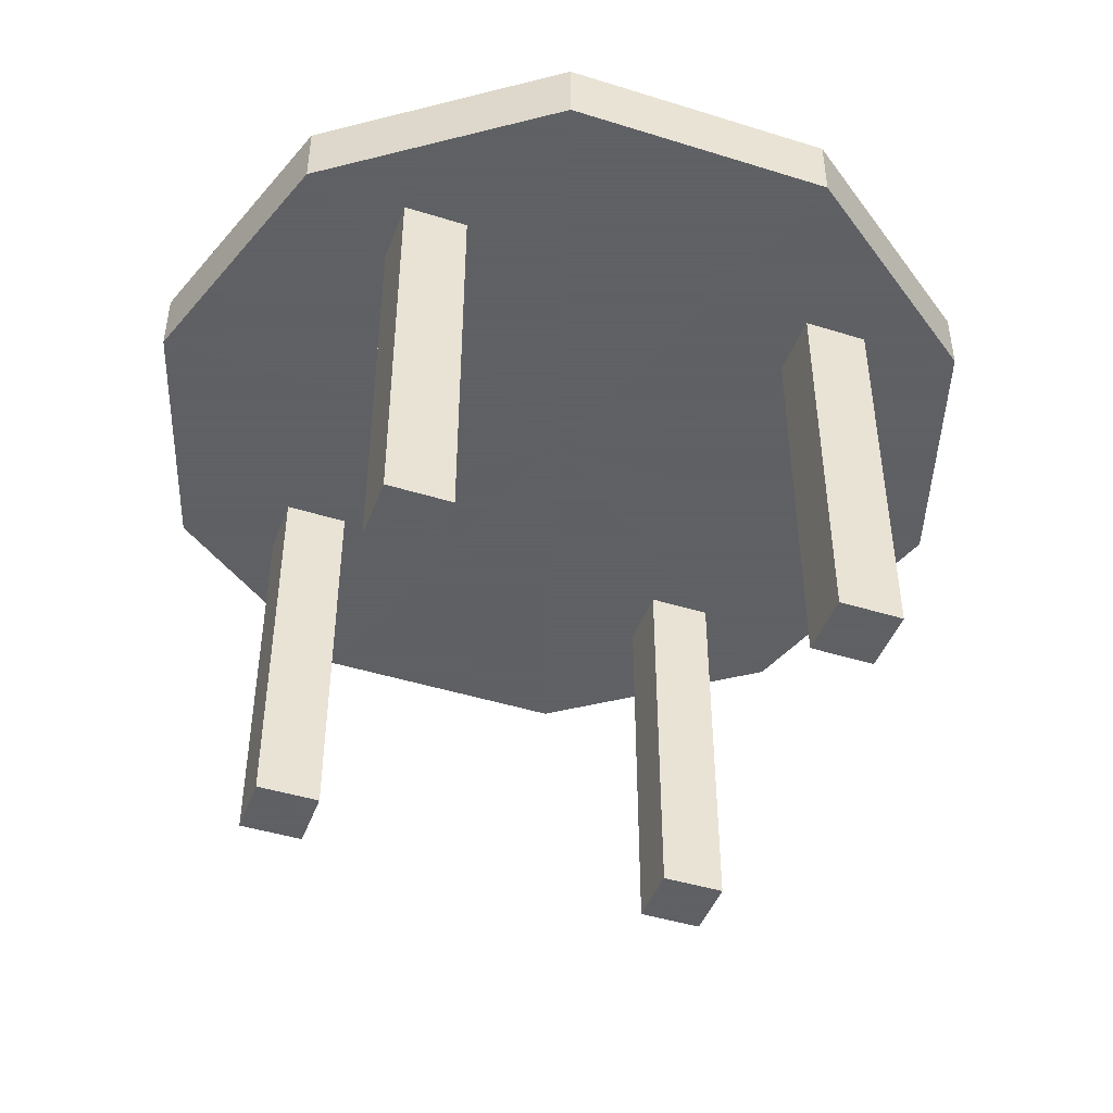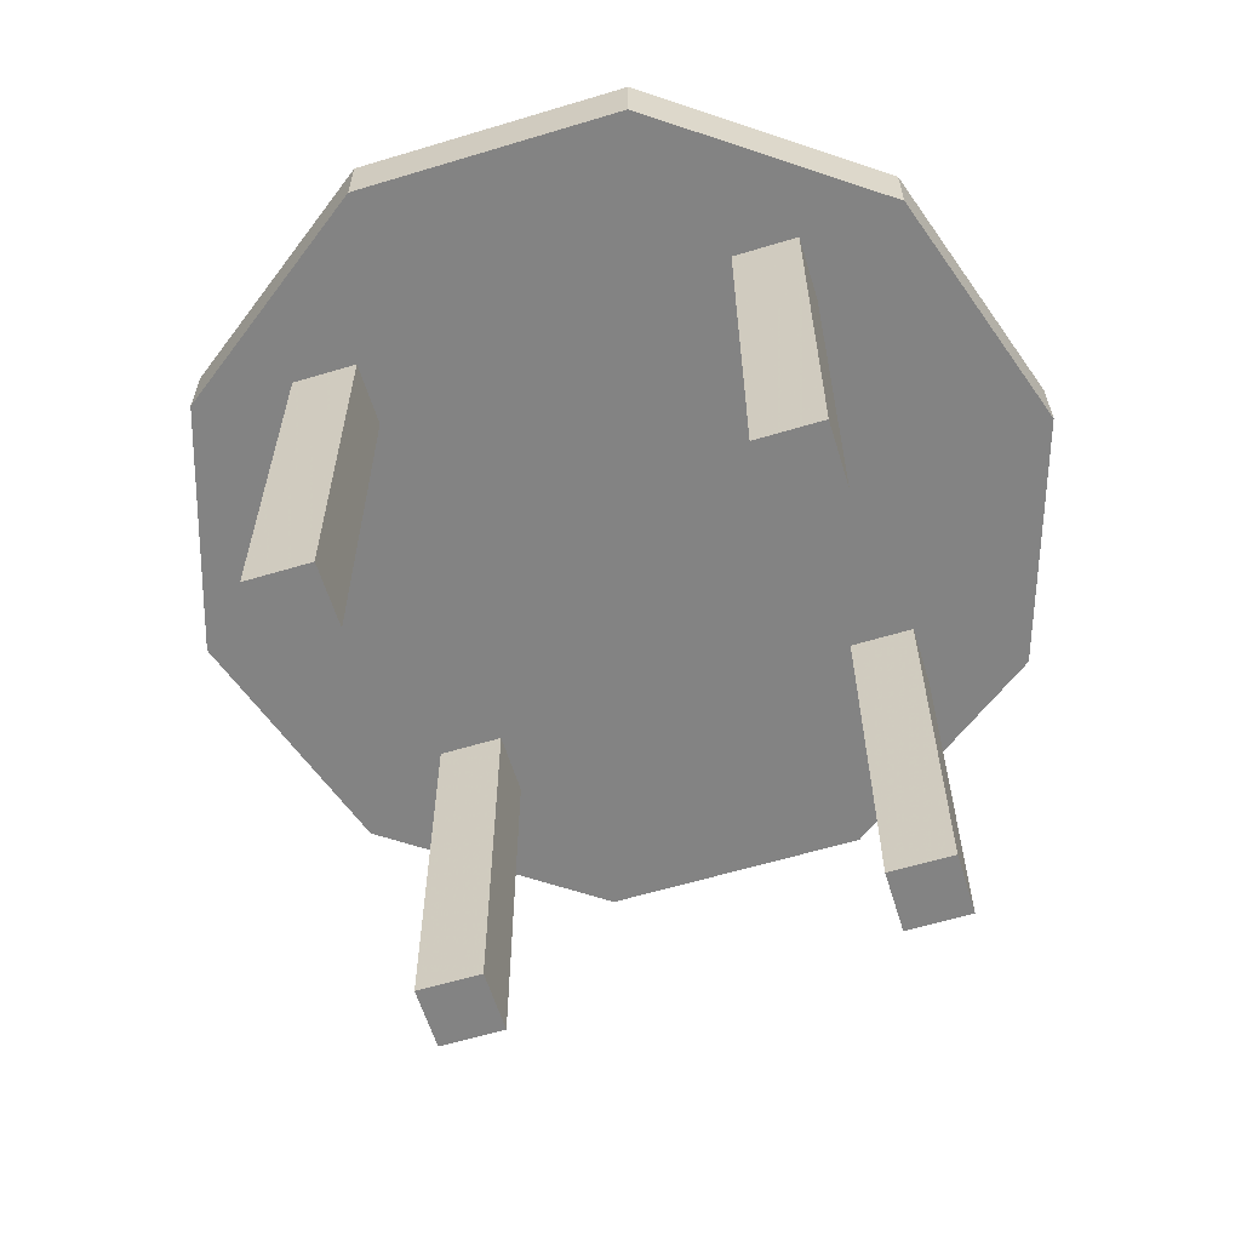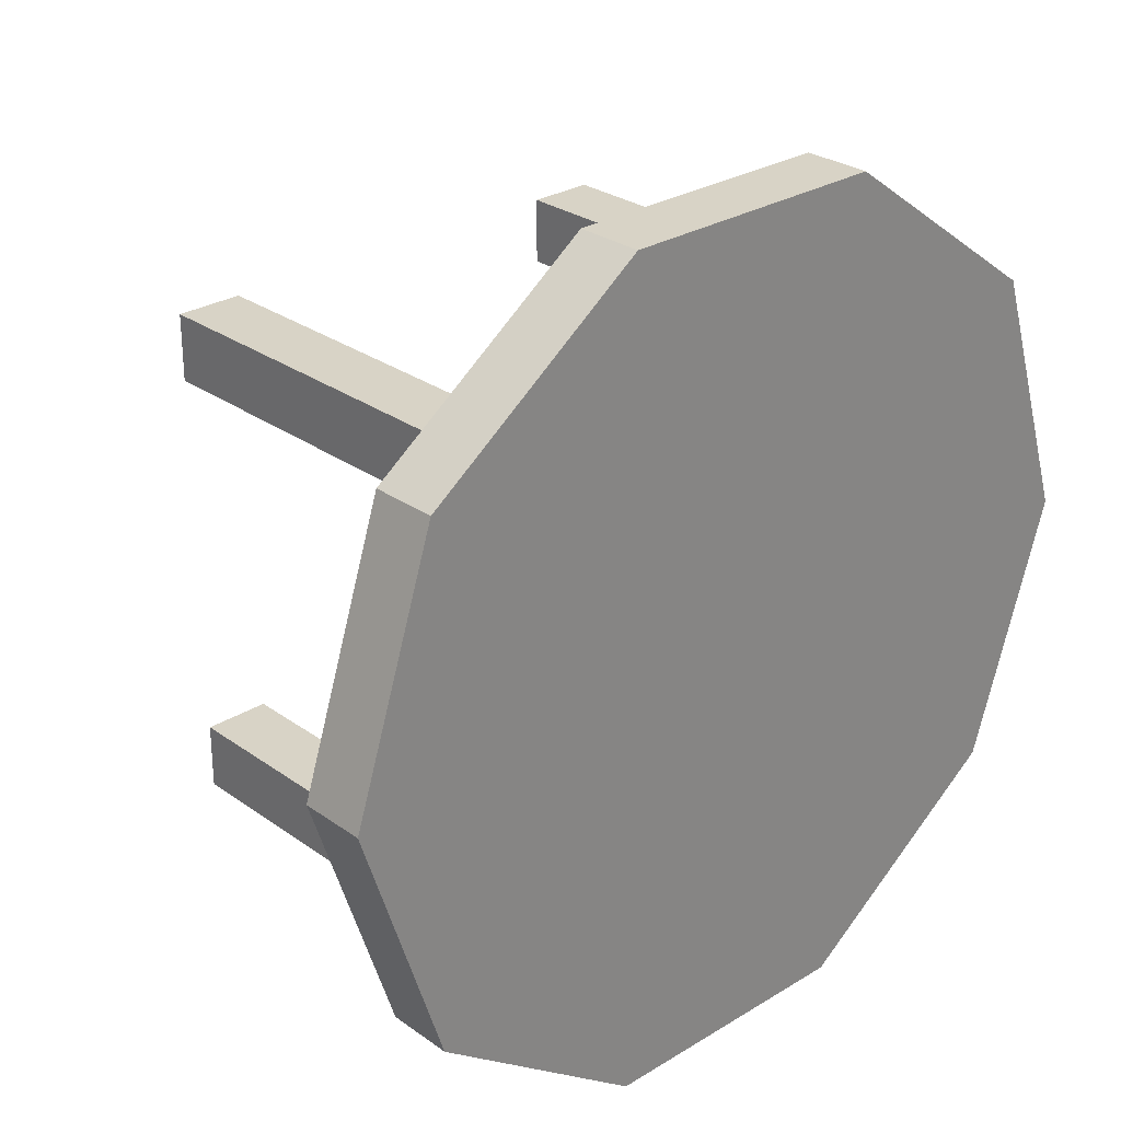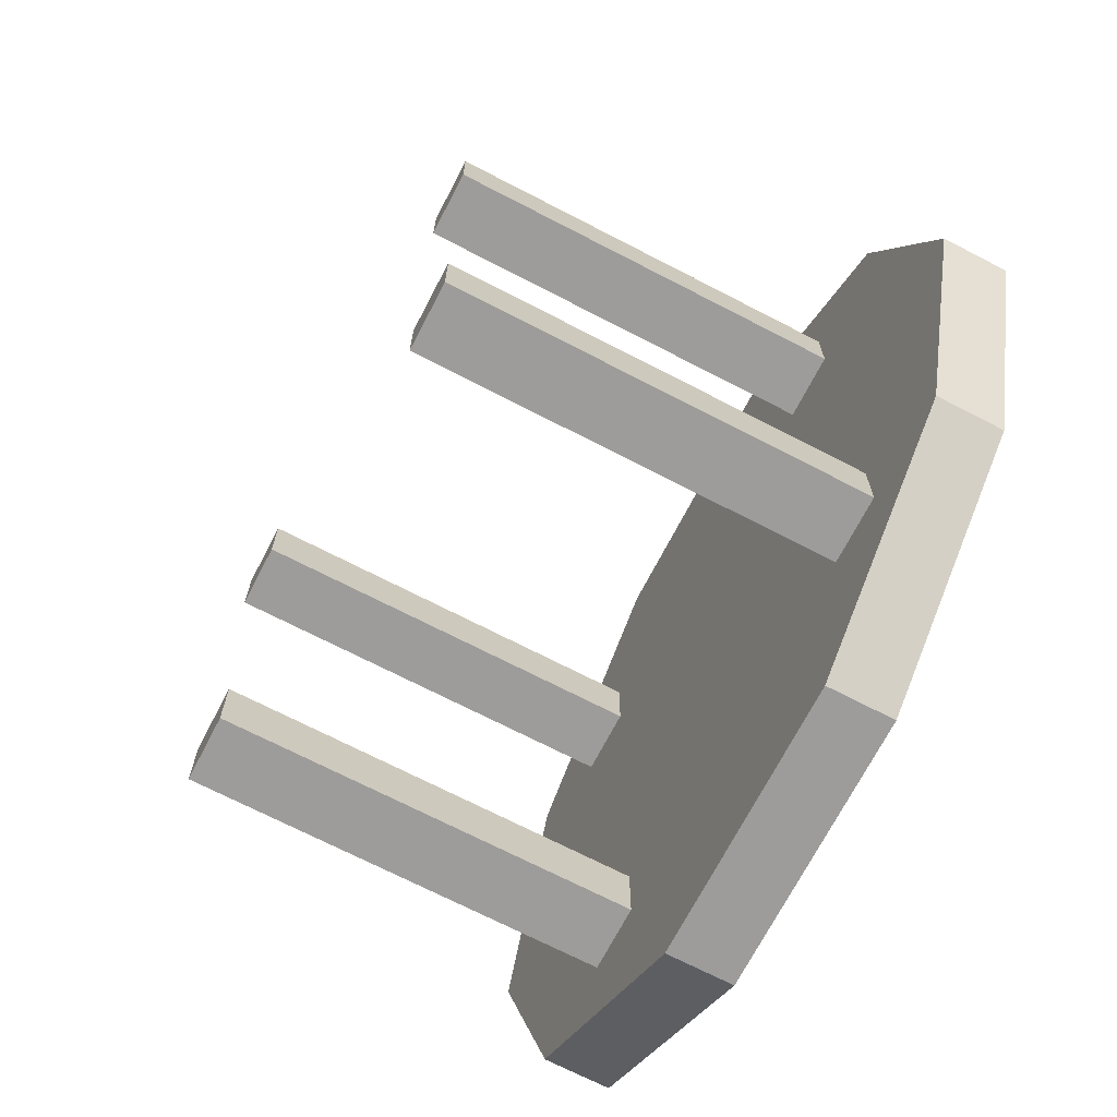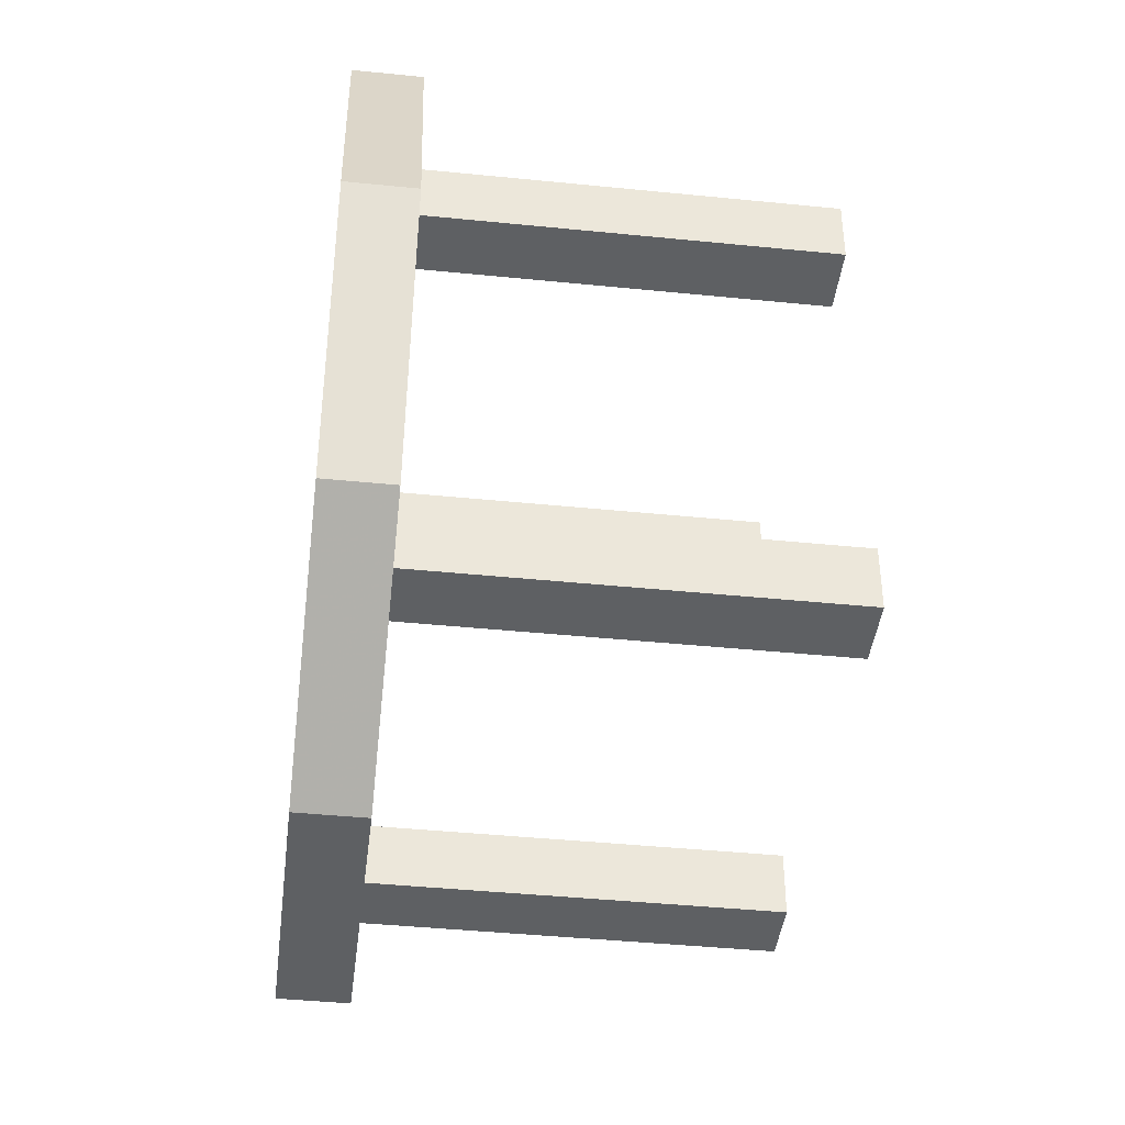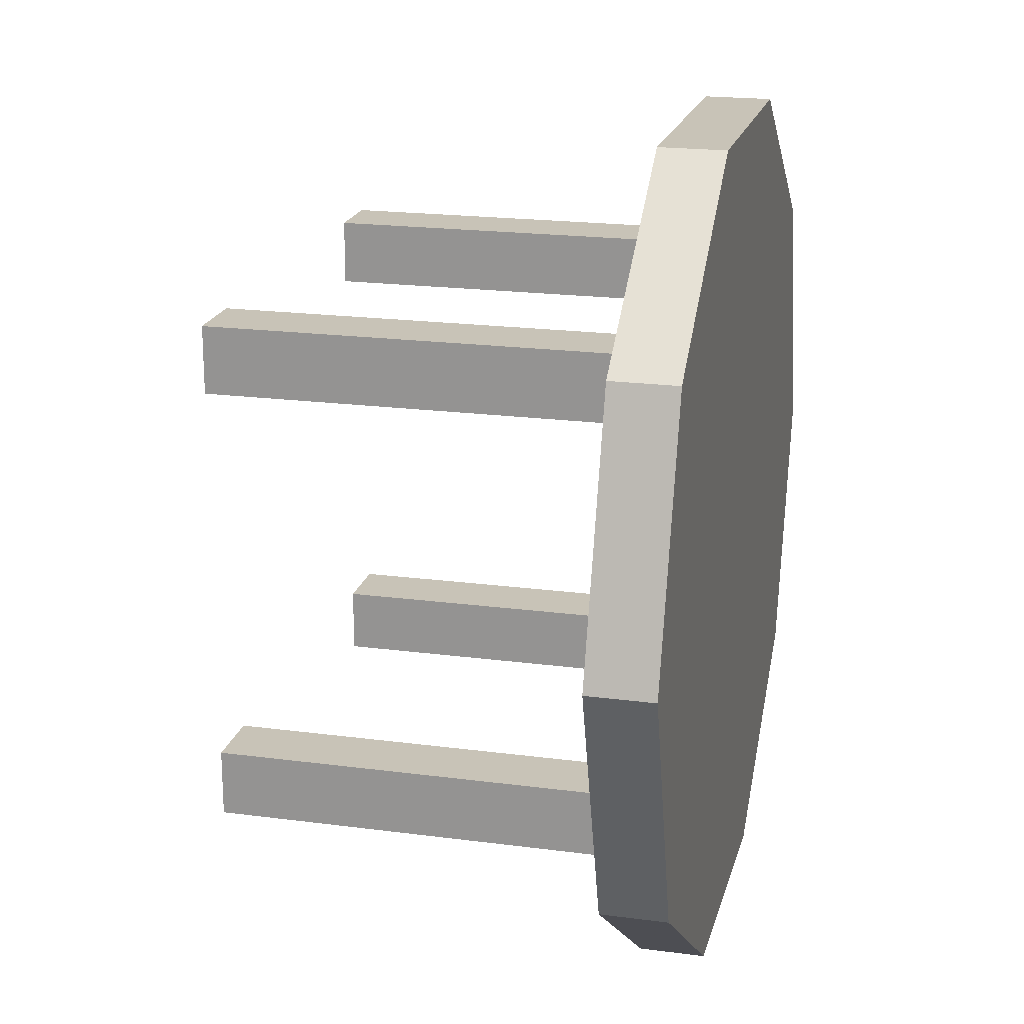
<metadata>
{"format":"obj","ext":"obj","renderer":"f3d","projection":"perspective","resolution":1024,"background":"white","views":[{"elev":-45.3,"azim":-19.8,"up":"+Y"},{"elev":-61.0,"azim":-162.9,"up":"+Y"},{"elev":27.9,"azim":137.1,"up":"+Z"},{"elev":-70.2,"azim":62.6,"up":"+Z"},{"elev":-42.3,"azim":-96.9,"up":"+Z"},{"elev":19.8,"azim":103.8,"up":"+Z"}]}
</metadata>
<code>
v 0.8843 0.5356 0.756
v 0.8843 0.4644 0.756
v 0.5 0.4644 0.4768
v 0.5 0.5356 0.4768
v 0.6468 0.5356 0.9285
v 0.6468 0.4644 0.9285
v 0.3532 0.5356 0.9285
v 0.3532 0.4644 0.9285
v 0.1157 0.5356 0.756
v 0.1157 0.4644 0.756
v 0.025 0.5356 0.4768
v 0.025 0.4644 0.4768
v 0.1157 0.5356 0.1976
v 0.1157 0.4644 0.1976
v 0.3532 0.5356 0.025
v 0.3532 0.4644 0.025
v 0.6468 0.5356 0.025
v 0.6468 0.4644 0.025
v 0.8843 0.5356 0.1976
v 0.8843 0.4644 0.1976
v 0.975 0.5356 0.4768
v 0.975 0.4644 0.4768
v 0.7019 0.025 0.6786
v 0.7731 0.025 0.6786
v 0.7731 0.5 0.6786
v 0.7019 0.5 0.6786
v 0.7019 0.025 0.7499
v 0.7731 0.025 0.7499
v 0.7731 0.5 0.7499
v 0.7019 0.5 0.7499
v 0.2269 0.025 0.6786
v 0.2981 0.025 0.6786
v 0.2981 0.5 0.6786
v 0.2269 0.5 0.6786
v 0.2269 0.025 0.7499
v 0.2981 0.025 0.7499
v 0.2981 0.5 0.7499
v 0.2269 0.5 0.7499
v 0.2269 0.025 0.2036
v 0.2981 0.025 0.2036
v 0.2981 0.5 0.2036
v 0.2269 0.5 0.2036
v 0.2269 0.025 0.2749
v 0.2981 0.025 0.2749
v 0.2981 0.5 0.2749
v 0.2269 0.5 0.2749
v 0.7019 0.025 0.2036
v 0.7731 0.025 0.2036
v 0.7731 0.5 0.2036
v 0.7019 0.5 0.2036
v 0.7019 0.025 0.2749
v 0.7731 0.025 0.2749
v 0.7731 0.5 0.2749
v 0.7019 0.5 0.2749
f 21 1 22
f 1 2 22
f 3 22 2
f 4 1 21
f 1 5 2
f 5 6 2
f 3 2 6
f 4 5 1
f 5 7 6
f 7 8 6
f 3 6 8
f 4 7 5
f 7 9 8
f 9 10 8
f 3 8 10
f 4 9 7
f 9 11 10
f 11 12 10
f 3 10 12
f 4 11 9
f 11 13 12
f 13 14 12
f 3 12 14
f 4 13 11
f 13 15 14
f 15 16 14
f 3 14 16
f 4 15 13
f 15 17 16
f 17 18 16
f 3 16 18
f 4 17 15
f 17 19 18
f 19 20 18
f 3 18 20
f 4 19 17
f 19 21 20
f 21 22 20
f 3 20 22
f 4 21 19
f 23 26 24
f 24 26 25
f 23 28 27
f 23 24 28
f 23 27 26
f 26 27 30
f 26 30 29
f 26 29 25
f 24 29 28
f 24 25 29
f 28 30 27
f 28 29 30
f 31 34 32
f 32 34 33
f 31 36 35
f 31 32 36
f 31 35 34
f 34 35 38
f 34 38 37
f 34 37 33
f 32 37 36
f 32 33 37
f 36 38 35
f 36 37 38
f 39 42 40
f 40 42 41
f 39 44 43
f 39 40 44
f 39 43 42
f 42 43 46
f 42 46 45
f 42 45 41
f 40 45 44
f 40 41 45
f 44 46 43
f 44 45 46
f 47 50 48
f 48 50 49
f 47 52 51
f 47 48 52
f 47 51 50
f 50 51 54
f 50 54 53
f 50 53 49
f 48 53 52
f 48 49 53
f 52 54 51
f 52 53 54

</code>
